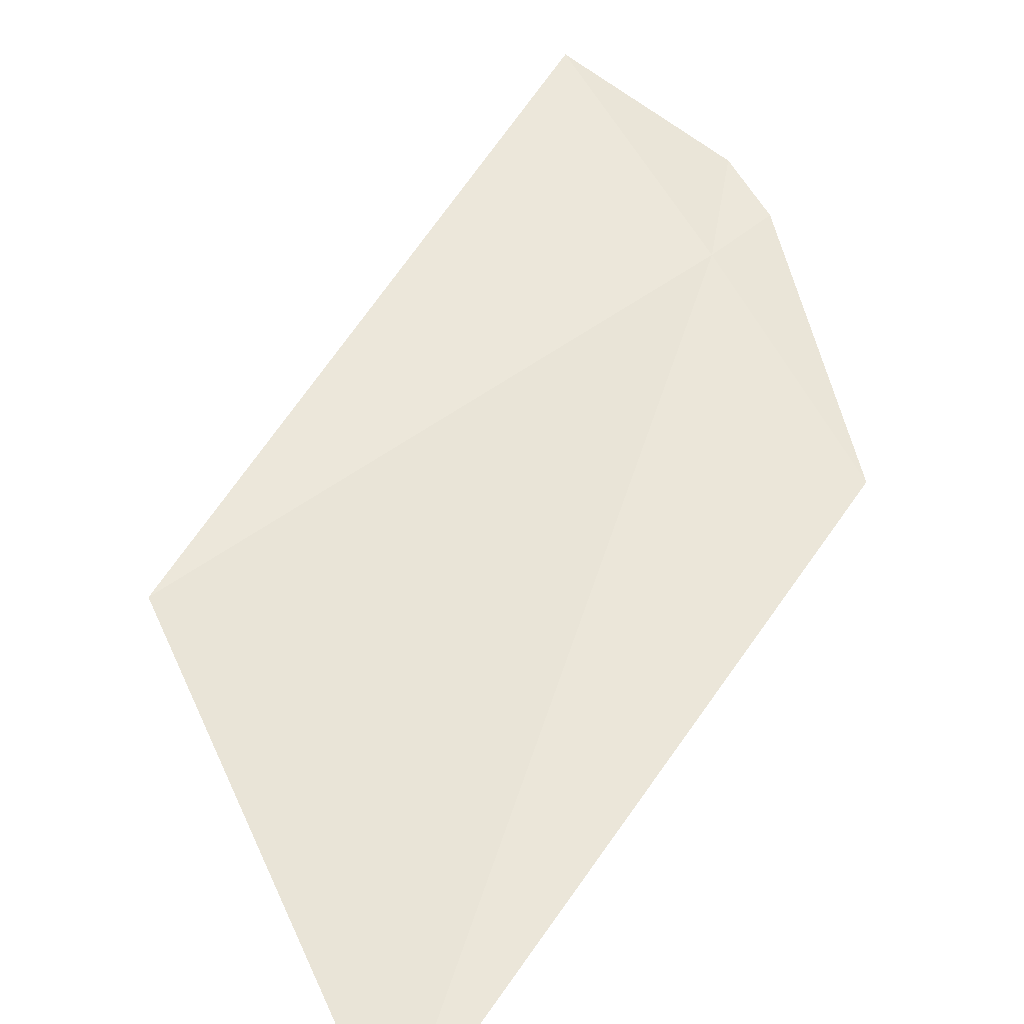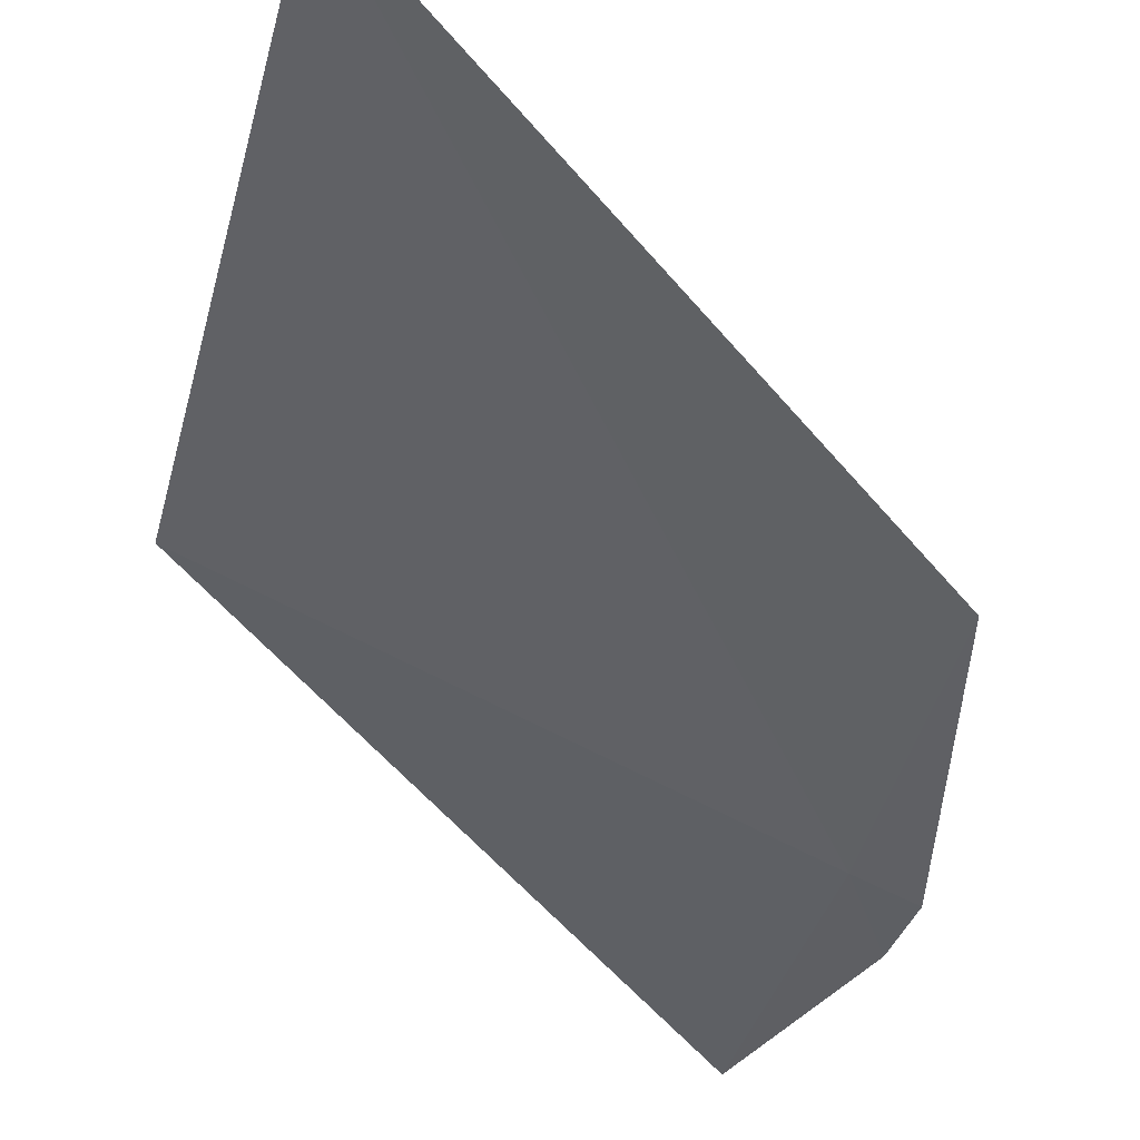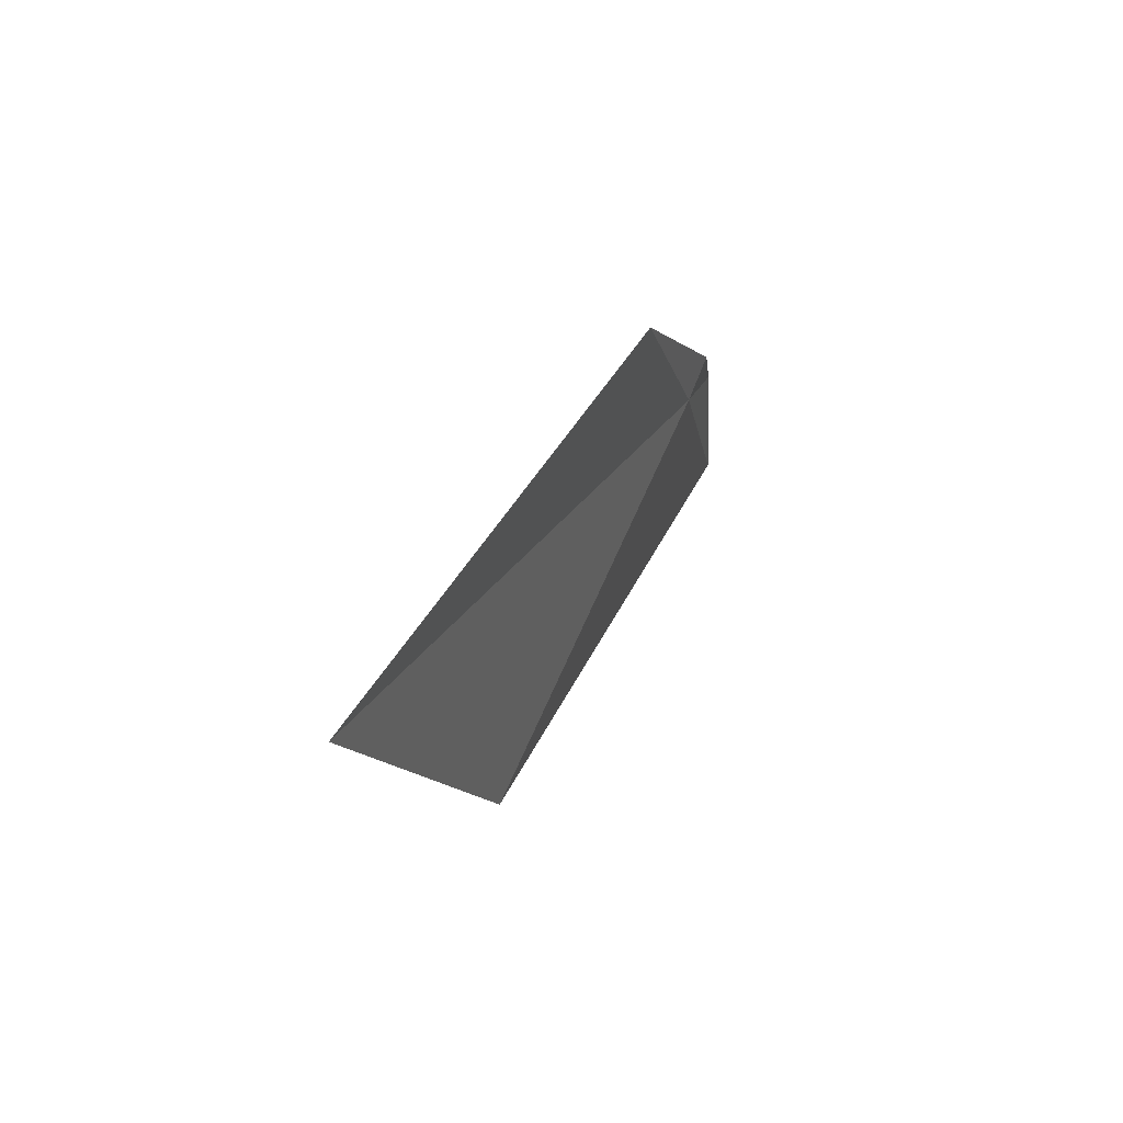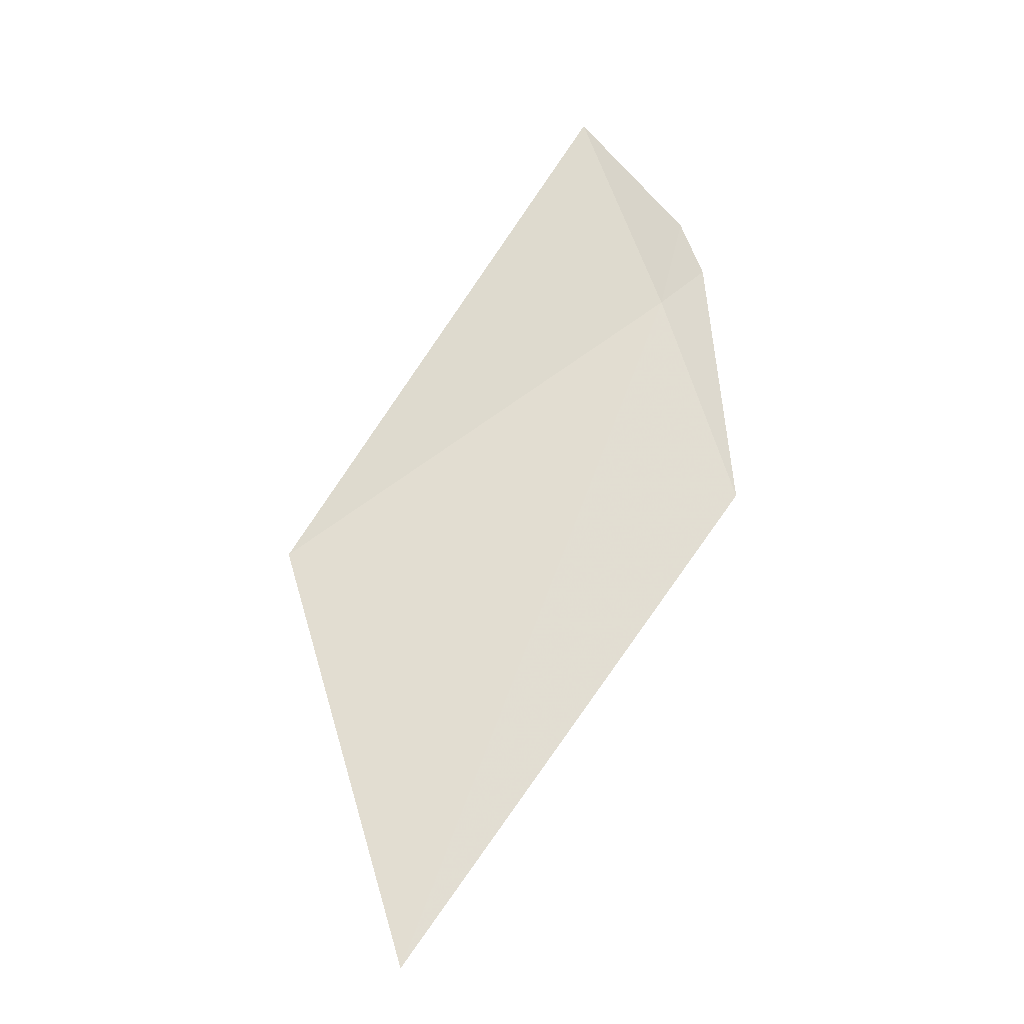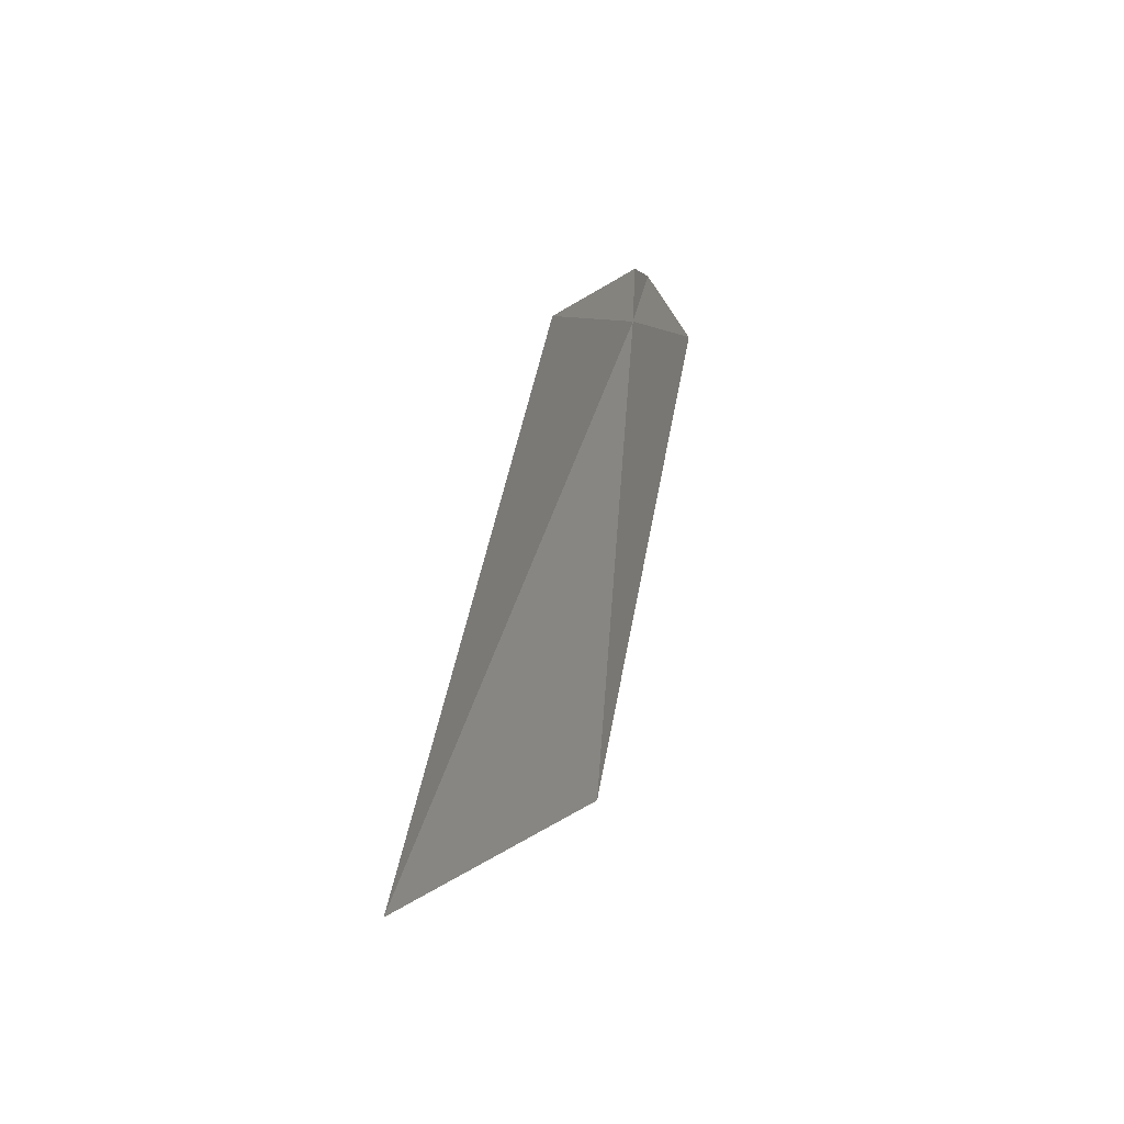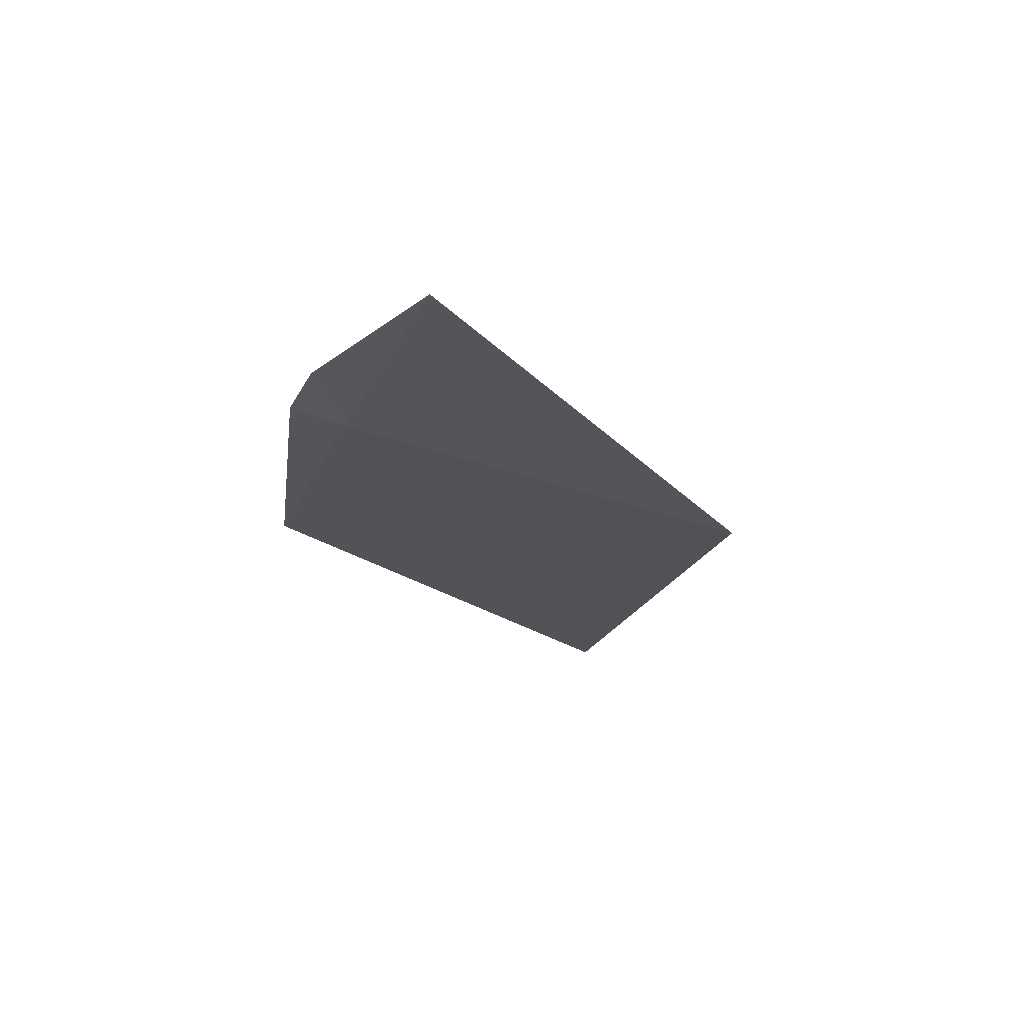
<metadata>
{"format":"obj","ext":"obj","renderer":"f3d","projection":"perspective","resolution":1024,"background":"white","views":[{"elev":65.4,"azim":-4.1,"up":"+Z"},{"elev":-26.9,"azim":3.9,"up":"+Z"},{"elev":-79.7,"azim":76.2,"up":"+Y"},{"elev":-2.5,"azim":3.5,"up":"+Y"},{"elev":-68.2,"azim":99.1,"up":"+Y"},{"elev":48.1,"azim":178.4,"up":"+Y"}]}
</metadata>
<code>
v 62.01 50.25 3.119
v 61.61 51.25 2.846
v 62.12 50.67 3.015
v 60.15 48.93 3.602
v 62.23 50.42 3.073
v 62.38 49.23 3.452
v 60.8 47.04 4.329
f 1 4 7
f 1 3 2
f 1 6 5
f 1 2 4
f 1 5 3
f 1 7 6

</code>
